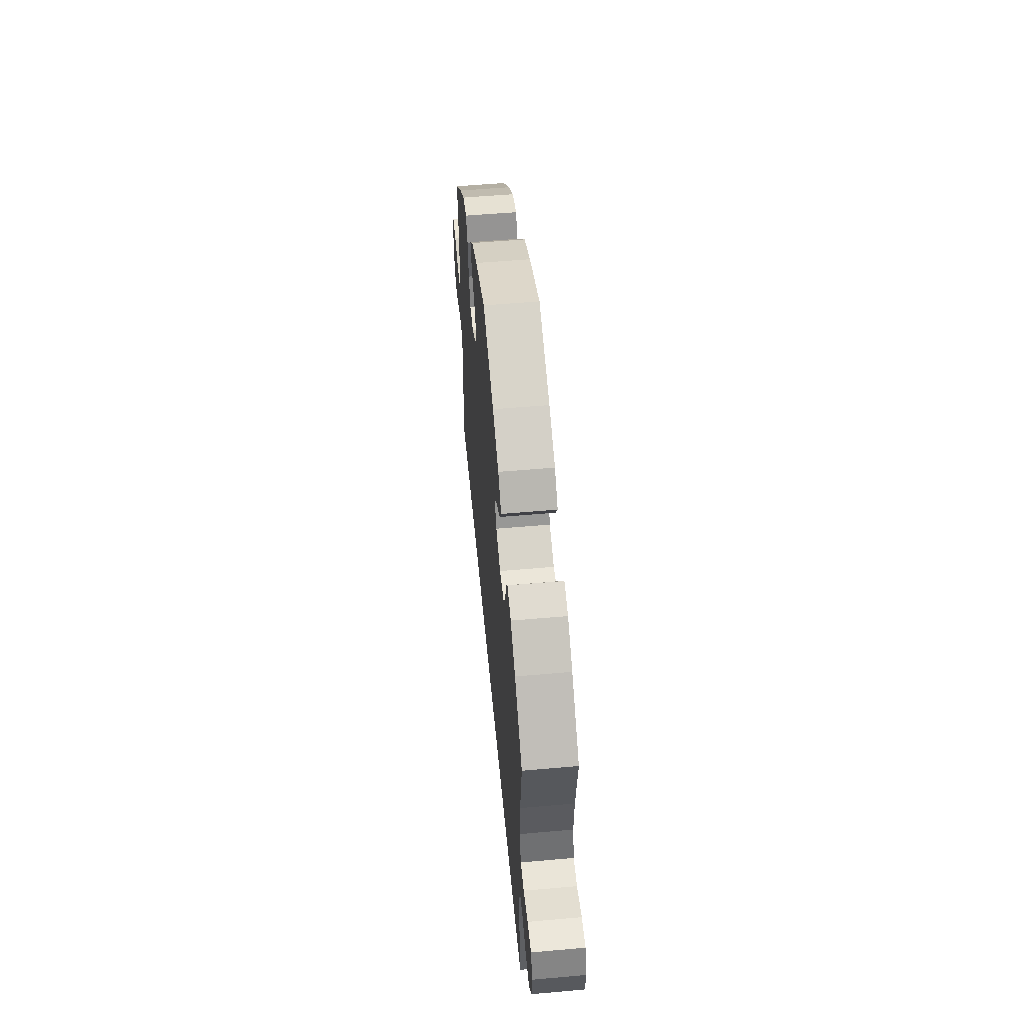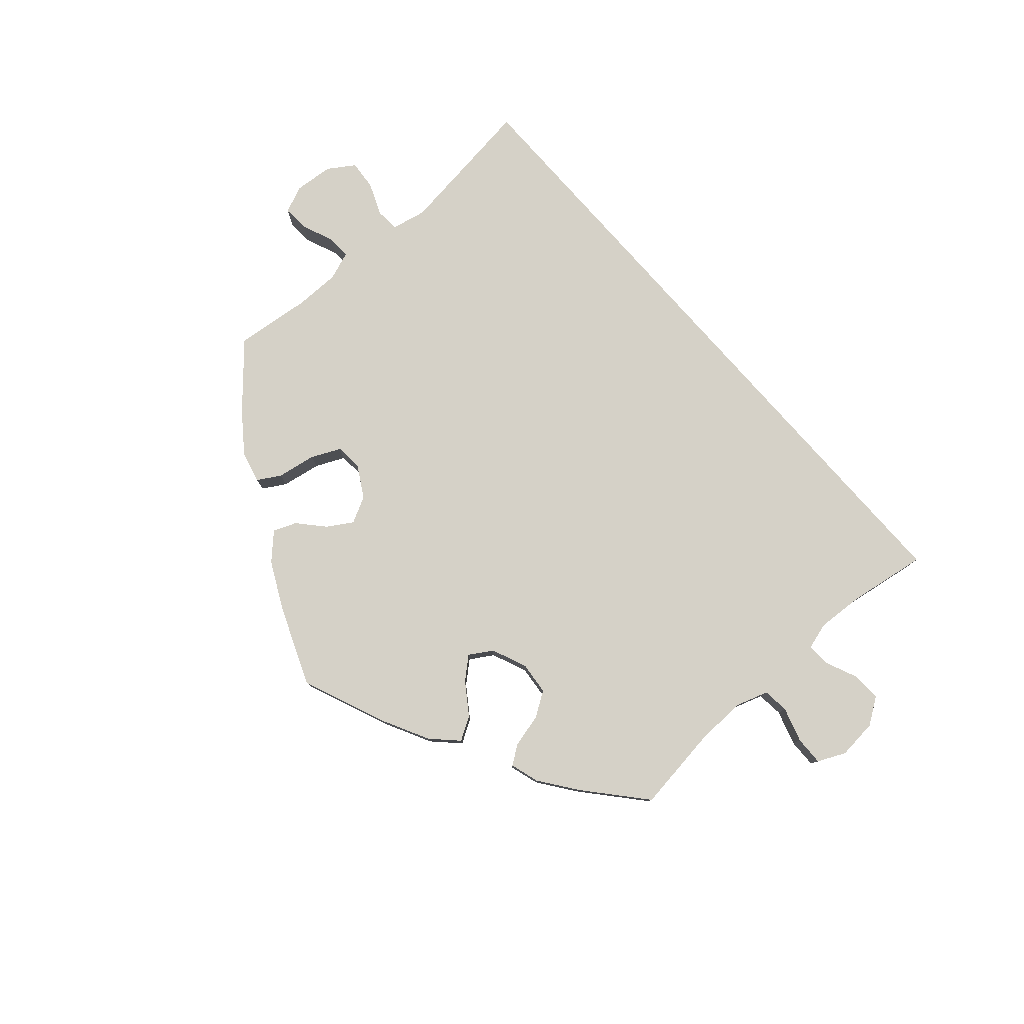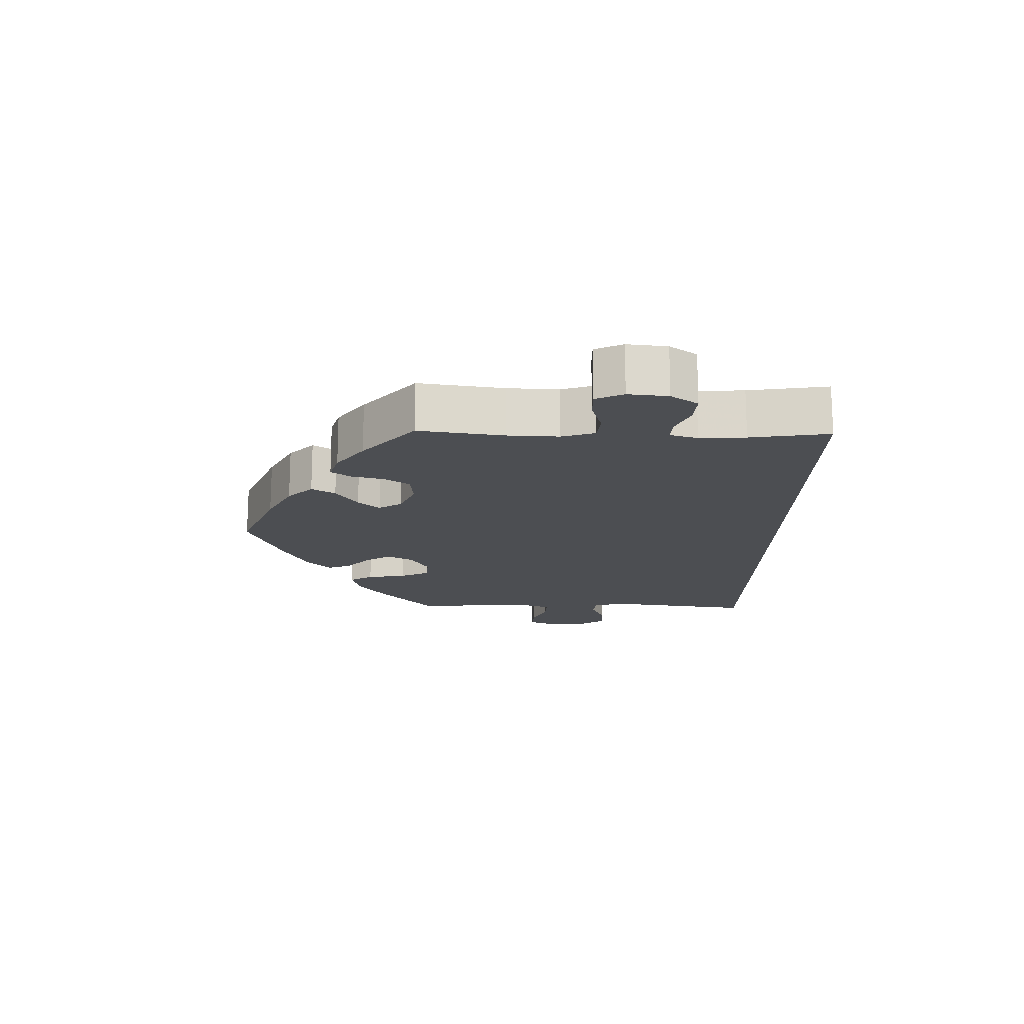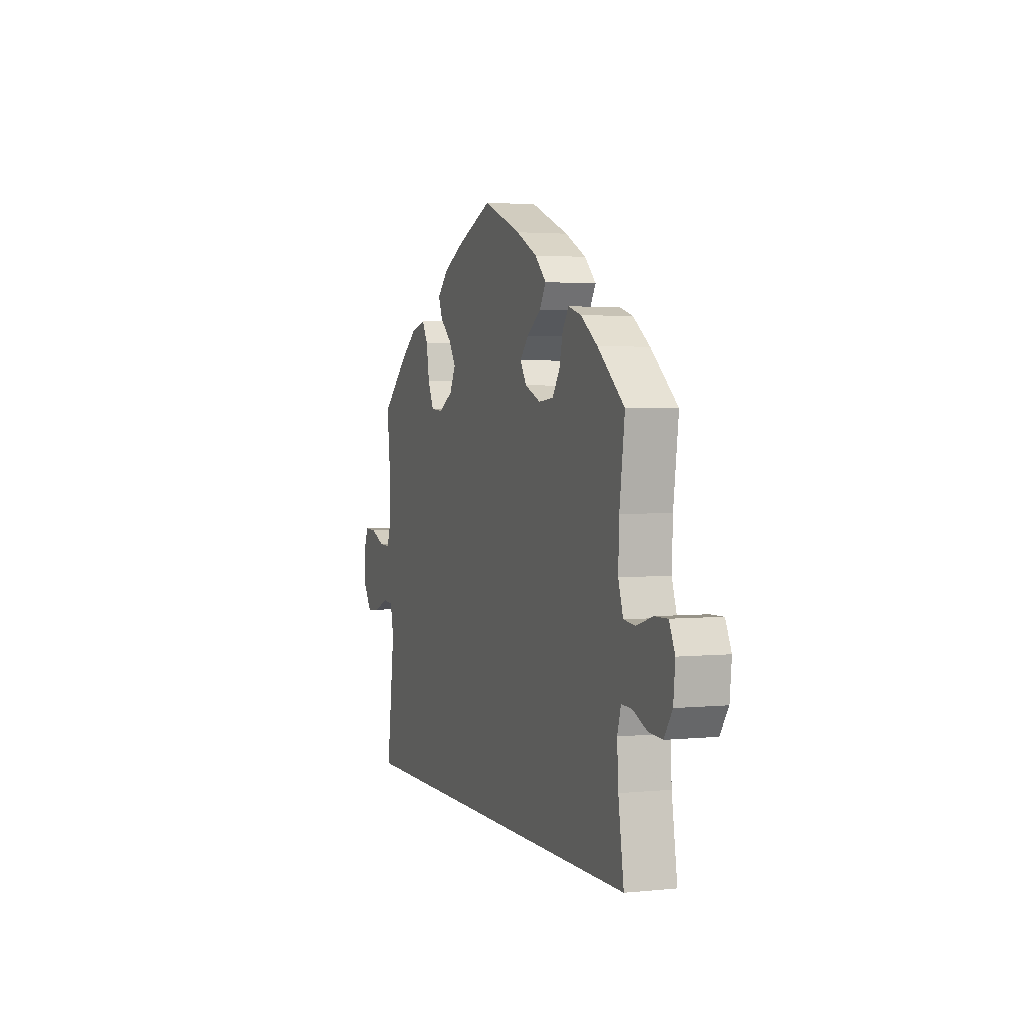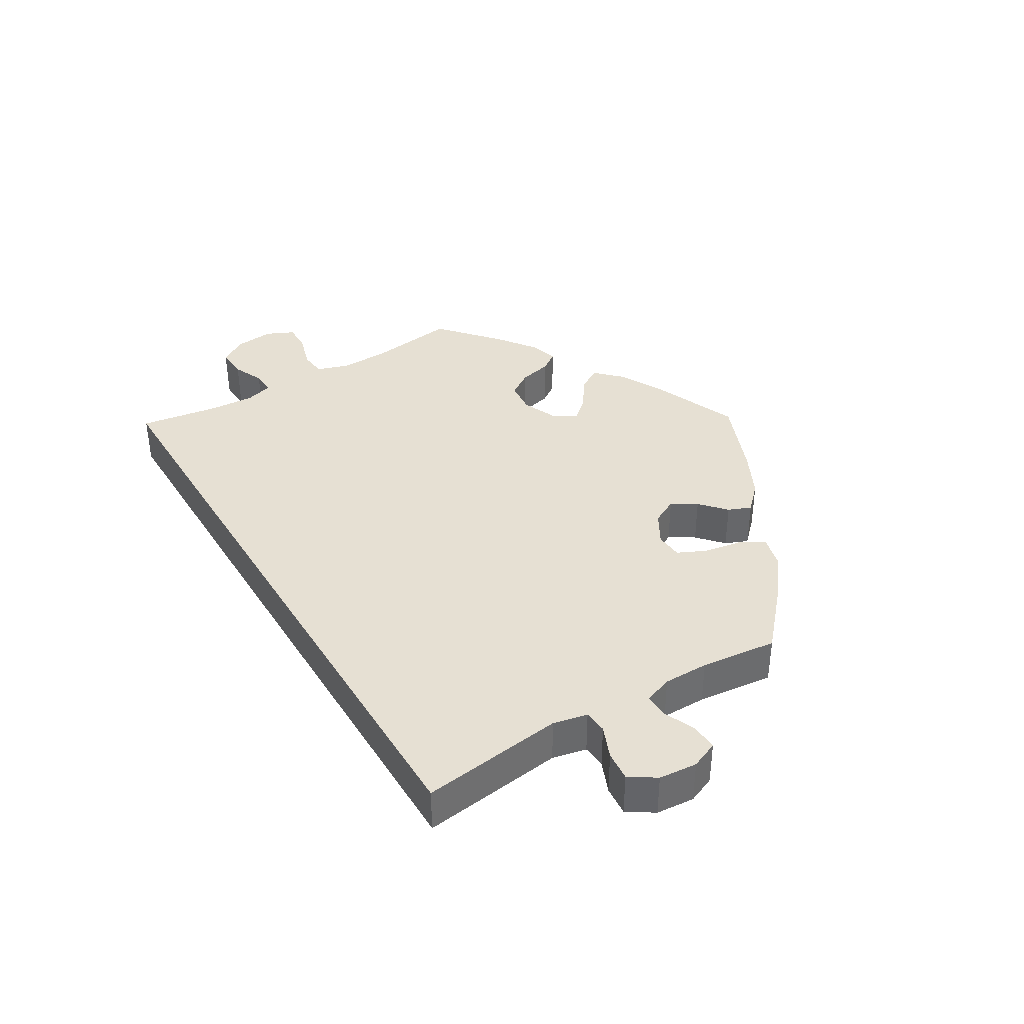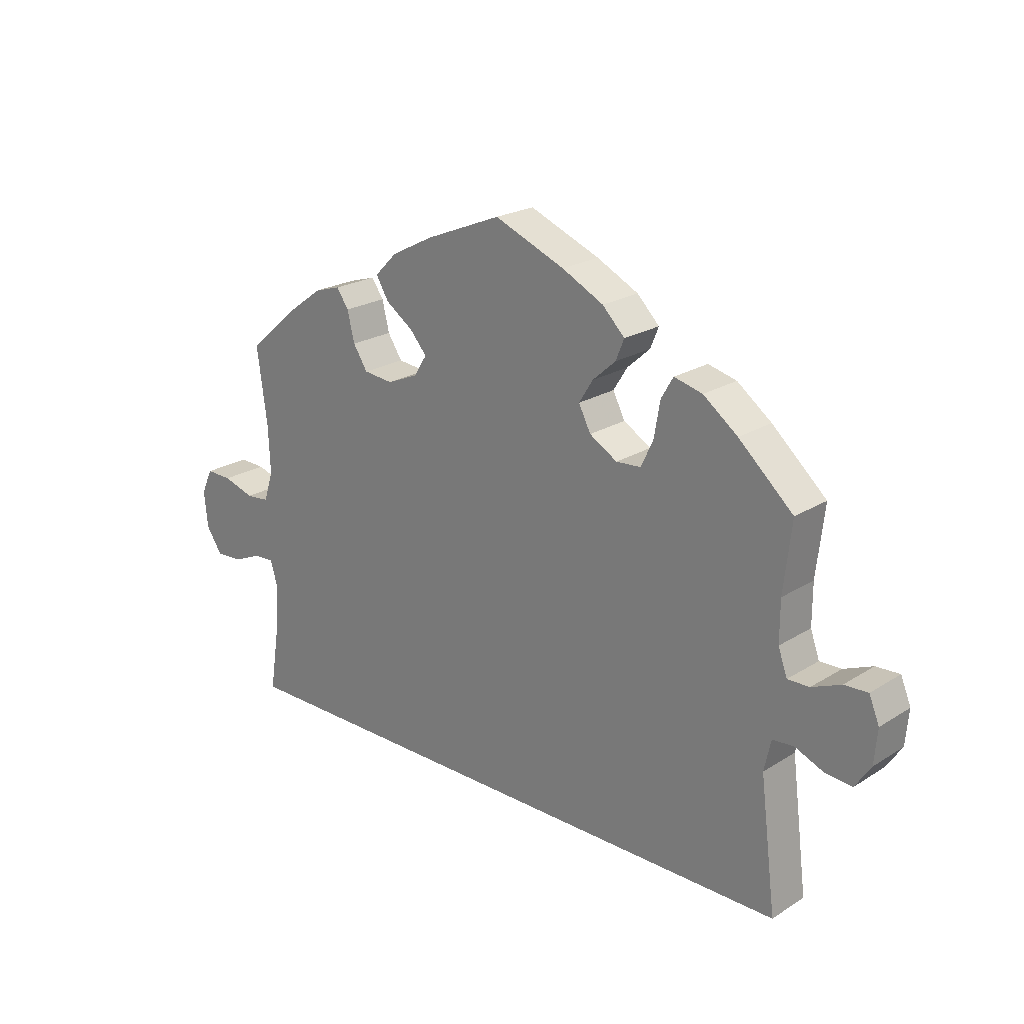
<metadata>
{"format":"obj","ext":"obj","renderer":"f3d","projection":"perspective","resolution":1024,"background":"white","views":[{"elev":53.7,"azim":84.6,"up":"+Z"},{"elev":79.4,"azim":48.5,"up":"+Y"},{"elev":-16.9,"azim":88.7,"up":"+Y"},{"elev":2.7,"azim":70.4,"up":"+Z"},{"elev":38.4,"azim":-121.2,"up":"+Y"},{"elev":22.2,"azim":-137.2,"up":"+Z"}]}
</metadata>
<code>
v -0.5 0.07 -0.289
v -0.473 0.07 -0.077
v -0.484 0.07 -0.026
v -0.519 0.07 -0.023
v -0.567 0.07 -0.043
v -0.611 0.07 -0.047
v -0.637 0.07 -0.008
v -0.642 0.07 0.049
v -0.625 0.07 0.09
v -0.586 0.07 0.088
v -0.538 0.07 0.068
v -0.502 0.07 0.067
v -0.487 0.07 0.109
v -0.487 0.07 0.176
v -0.5 0.07 0.289
v -0.41 0.07 0.37
v -0.353 0.07 0.413
v -0.306 0.07 0.425
v -0.286 0.07 0.391
v -0.276 0.07 0.333
v -0.256 0.07 0.29
v -0.215 0.07 0.287
v -0.169 0.07 0.314
v -0.149 0.07 0.353
v -0.172 0.07 0.39
v -0.21 0.07 0.424
v -0.224 0.07 0.458
v -0.187 0.07 0.495
v -0.118 0.07 0.53
v -0.001 0.07 0.578
v 0.125 0.07 0.527
v 0.195 0.07 0.491
v 0.232 0.07 0.454
v 0.211 0.07 0.419
v 0.165 0.07 0.387
v 0.137 0.07 0.355
v 0.158 0.07 0.321
v 0.21 0.07 0.299
v 0.259 0.07 0.304
v 0.283 0.07 0.341
v 0.295 0.07 0.39
v 0.315 0.07 0.419
v 0.358 0.07 0.406
v 0.413 0.07 0.366
v 0.501 0.07 0.29
v 0.484 0.07 0.164
v 0.481 0.07 0.088
v 0.497 0.07 0.039
v 0.536 0.07 0.035
v 0.588 0.07 0.051
v 0.631 0.07 0.052
v 0.65 0.07 0.011
v 0.644 0.07 -0.048
v 0.617 0.07 -0.088
v 0.572 0.07 -0.085
v 0.526 0.07 -0.065
v 0.491 0.07 -0.063
v 0.479 0.07 -0.104
v 0.483 0.07 -0.172
v 0.501 0.07 -0.289
v -0.5 0 -0.289
v -0.473 0 -0.077
v -0.484 0 -0.026
v -0.519 0 -0.023
v -0.567 0 -0.043
v -0.611 0 -0.047
v -0.637 0 -0.008
v -0.642 0 0.049
v -0.625 0 0.09
v -0.586 0 0.088
v -0.538 0 0.068
v -0.502 0 0.067
v -0.487 0 0.109
v -0.487 0 0.176
v -0.5 0 0.289
v -0.41 0 0.37
v -0.353 0 0.413
v -0.306 0 0.425
v -0.286 0 0.391
v -0.276 0 0.333
v -0.256 0 0.29
v -0.215 0 0.287
v -0.169 0 0.314
v -0.149 0 0.353
v -0.172 0 0.39
v -0.21 0 0.424
v -0.224 0 0.458
v -0.187 0 0.495
v -0.118 0 0.53
v -0.001 0 0.578
v 0.125 0 0.527
v 0.195 0 0.491
v 0.232 0 0.454
v 0.211 0 0.419
v 0.165 0 0.387
v 0.137 0 0.355
v 0.158 0 0.321
v 0.21 0 0.299
v 0.259 0 0.304
v 0.283 0 0.341
v 0.295 0 0.39
v 0.315 0 0.419
v 0.358 0 0.406
v 0.413 0 0.366
v 0.501 0 0.29
v 0.484 0 0.164
v 0.481 0 0.088
v 0.497 0 0.039
v 0.536 0 0.035
v 0.588 0 0.051
v 0.631 0 0.052
v 0.65 0 0.011
v 0.644 0 -0.048
v 0.617 0 -0.088
v 0.572 0 -0.085
v 0.526 0 -0.065
v 0.491 0 -0.063
v 0.479 0 -0.104
v 0.483 0 -0.172
v 0.501 0 -0.289
f 59 60 1 2
f 58 59 2 3
f 57 58 3 4
f 53 54 55 56
f 53 56 57
f 52 53 57 4
f 49 50 51 52
f 48 49 52 4
f 43 44 45 46
f 43 46 47
f 40 41 42 43
f 39 40 43 47
f 38 39 47 48
f 32 33 34 35
f 32 35 36
f 31 32 36
f 30 31 36
f 29 30 36 37
f 25 26 27 28
f 24 25 28 29
f 17 18 19 20
f 17 20 21
f 14 15 16 17
f 13 14 17 21
f 12 13 21 22
f 8 9 10 11
f 8 11 12
f 7 8 12
f 4 5 6 7
f 4 7 12
f 37 38 48 4
f 24 29 37
f 23 24 37
f 22 23 37
f 4 12 22 37
f 62 61 120 119
f 63 62 119 118
f 64 63 118 117
f 116 115 114 113
f 117 116 113
f 64 117 113 112
f 112 111 110 109
f 64 112 109 108
f 106 105 104 103
f 107 106 103
f 103 102 101 100
f 107 103 100 99
f 108 107 99 98
f 95 94 93 92
f 96 95 92
f 96 92 91
f 96 91 90
f 97 96 90 89
f 88 87 86 85
f 89 88 85 84
f 80 79 78 77
f 81 80 77
f 77 76 75 74
f 81 77 74 73
f 82 81 73 72
f 71 70 69 68
f 72 71 68
f 72 68 67
f 67 66 65 64
f 72 67 64
f 64 108 98 97
f 97 89 84
f 97 84 83
f 97 83 82
f 97 82 72 64
f 1 61 62 2
f 2 62 63 3
f 3 63 64 4
f 4 64 65 5
f 5 65 66 6
f 6 66 67 7
f 7 67 68 8
f 8 68 69 9
f 9 69 70 10
f 10 70 71 11
f 11 71 72 12
f 12 72 73 13
f 13 73 74 14
f 14 74 75 15
f 15 75 76 16
f 16 76 77 17
f 17 77 78 18
f 18 78 79 19
f 19 79 80 20
f 20 80 81 21
f 21 81 82 22
f 22 82 83 23
f 23 83 84 24
f 24 84 85 25
f 25 85 86 26
f 26 86 87 27
f 27 87 88 28
f 28 88 89 29
f 29 89 90 30
f 30 90 91 31
f 31 91 92 32
f 32 92 93 33
f 33 93 94 34
f 34 94 95 35
f 35 95 96 36
f 36 96 97 37
f 37 97 98 38
f 38 98 99 39
f 39 99 100 40
f 40 100 101 41
f 41 101 102 42
f 42 102 103 43
f 43 103 104 44
f 44 104 105 45
f 45 105 106 46
f 46 106 107 47
f 47 107 108 48
f 48 108 109 49
f 49 109 110 50
f 50 110 111 51
f 51 111 112 52
f 52 112 113 53
f 53 113 114 54
f 54 114 115 55
f 55 115 116 56
f 56 116 117 57
f 57 117 118 58
f 58 118 119 59
f 59 119 120 60
f 60 120 61 1

</code>
